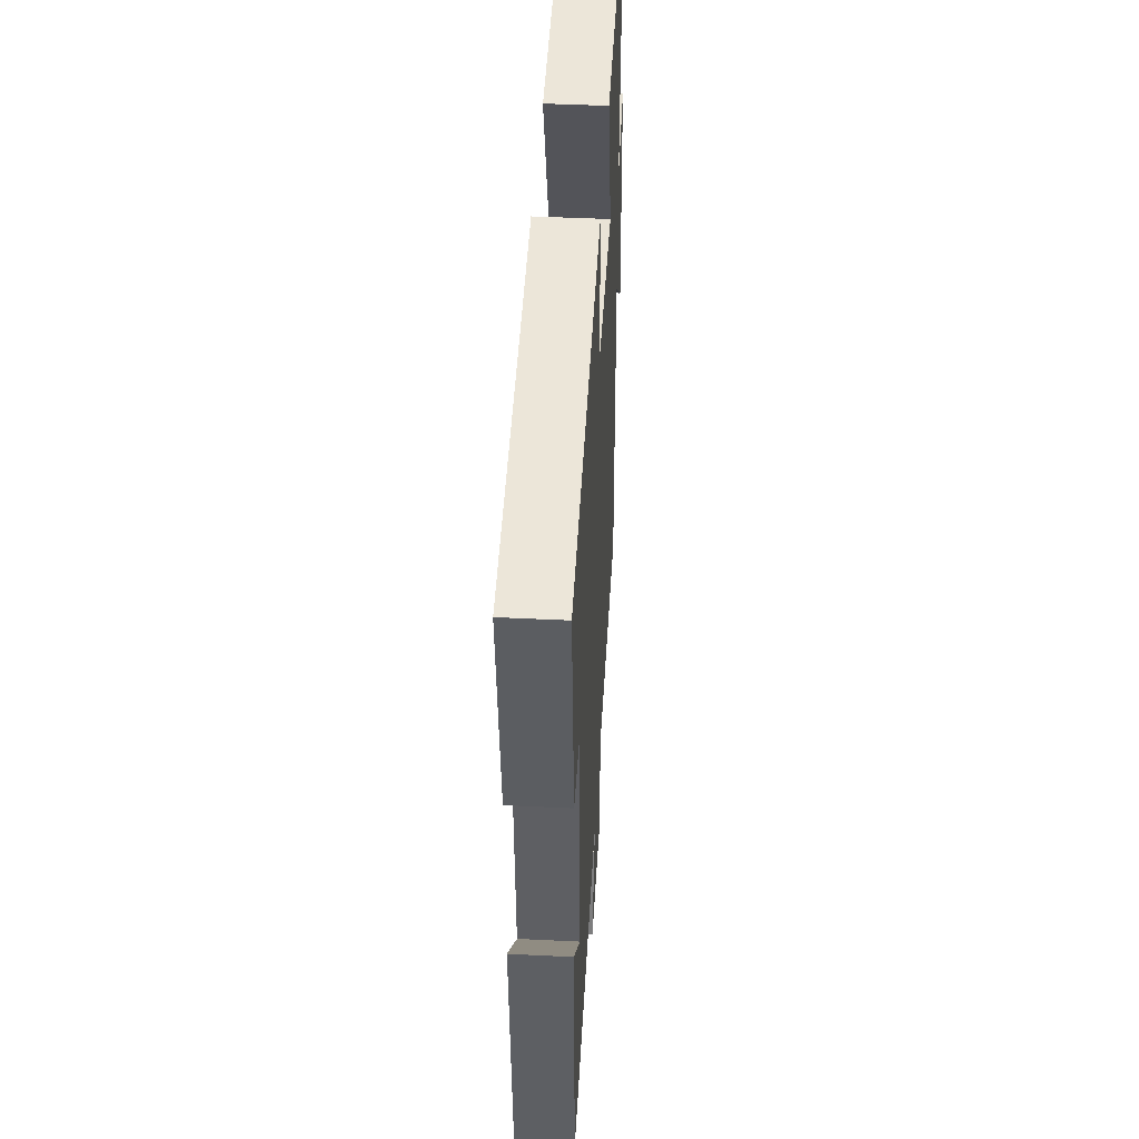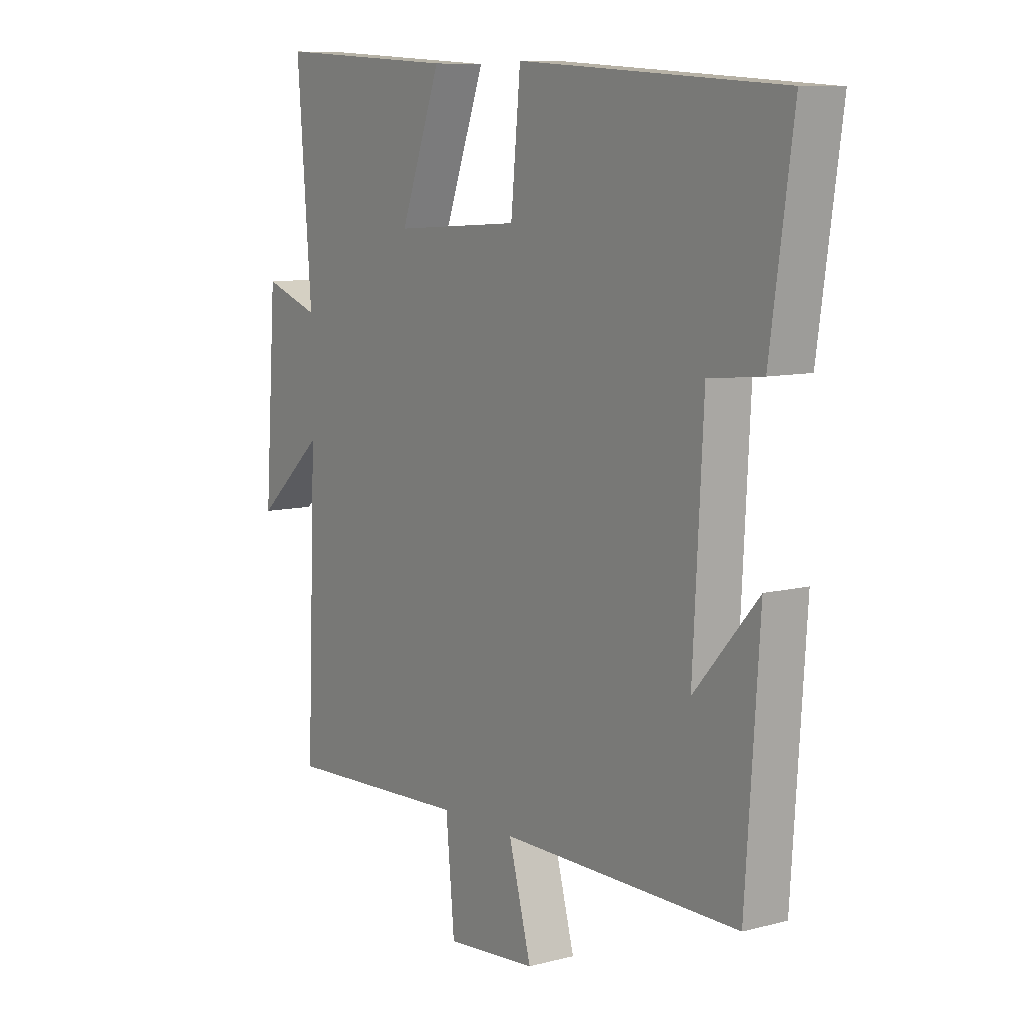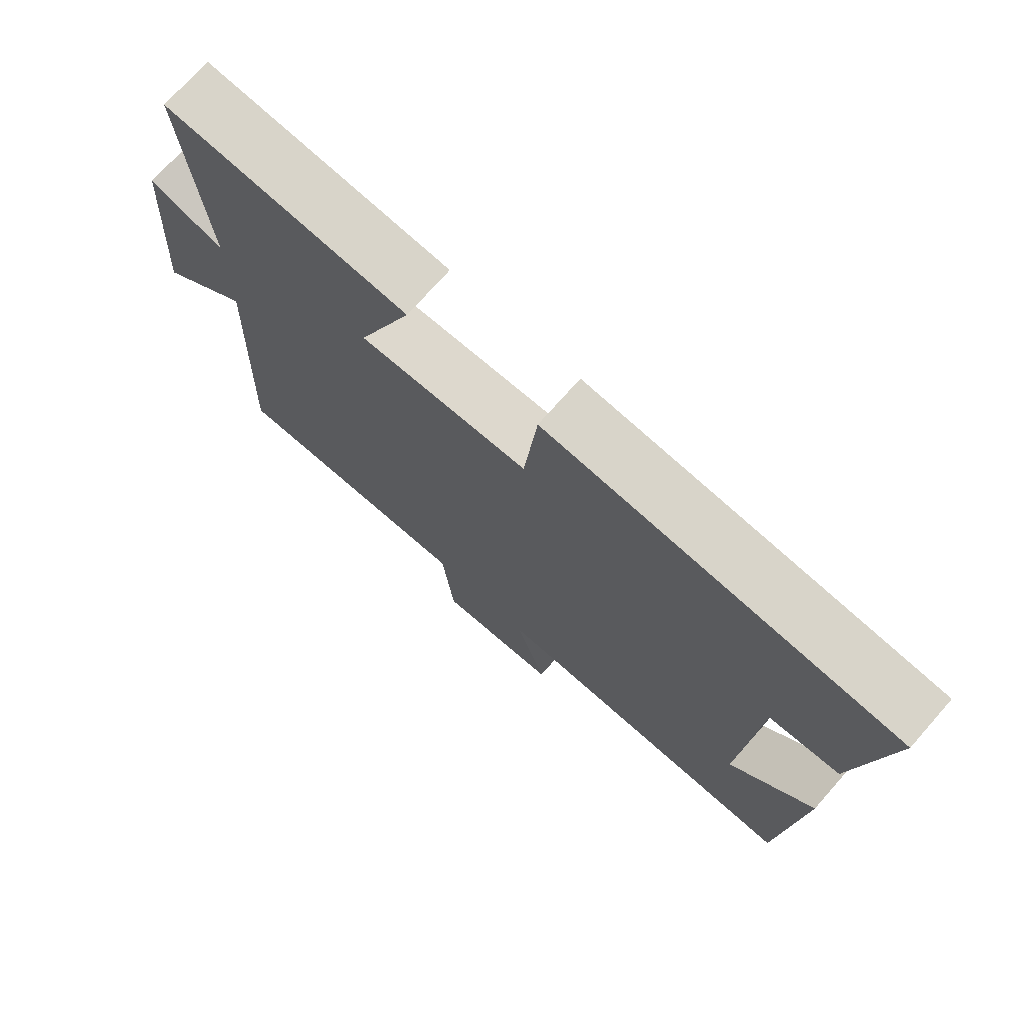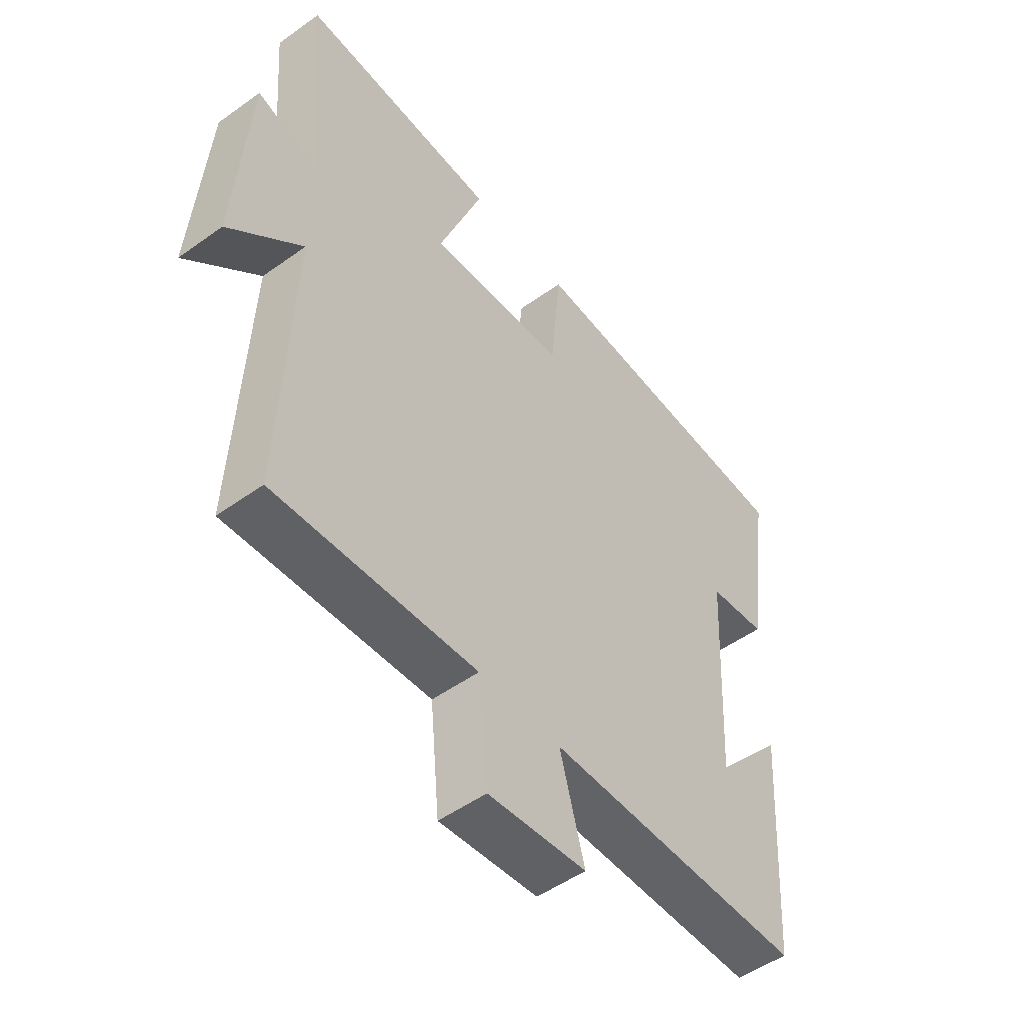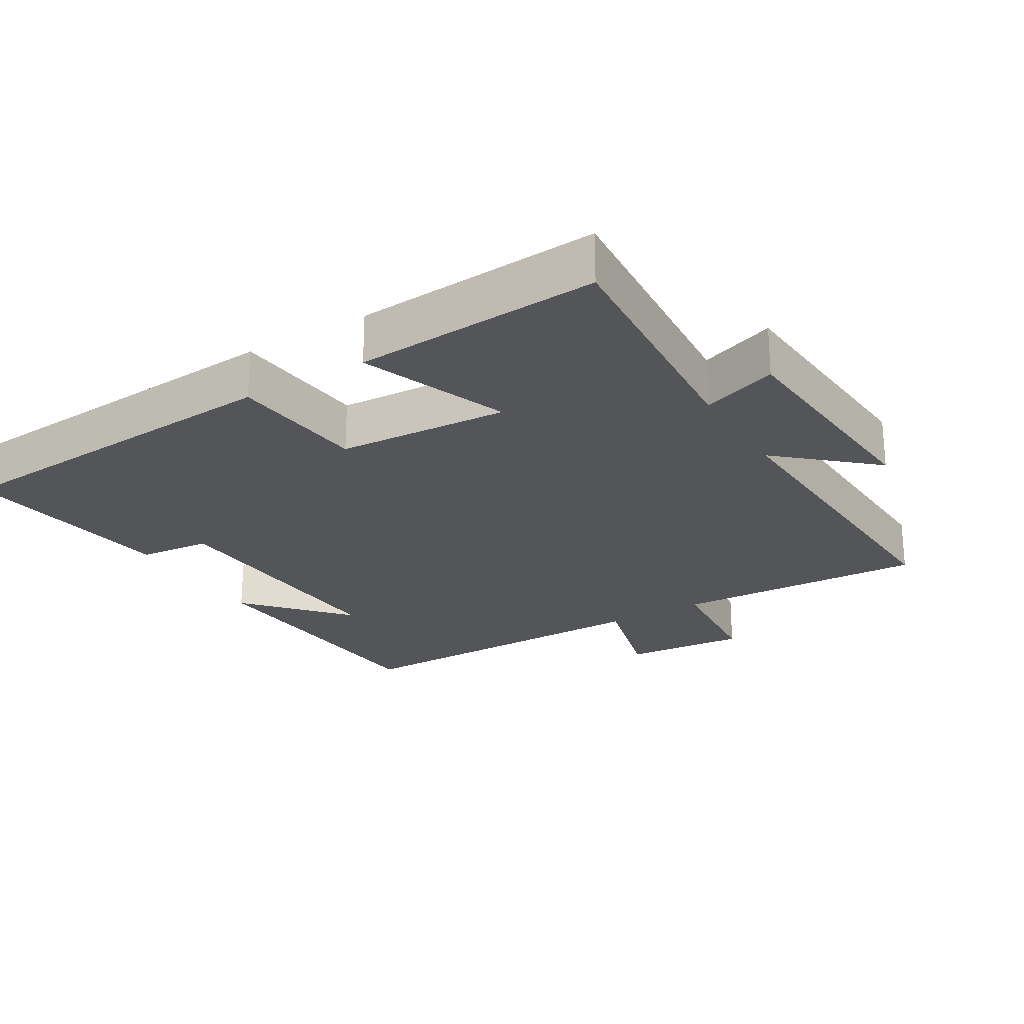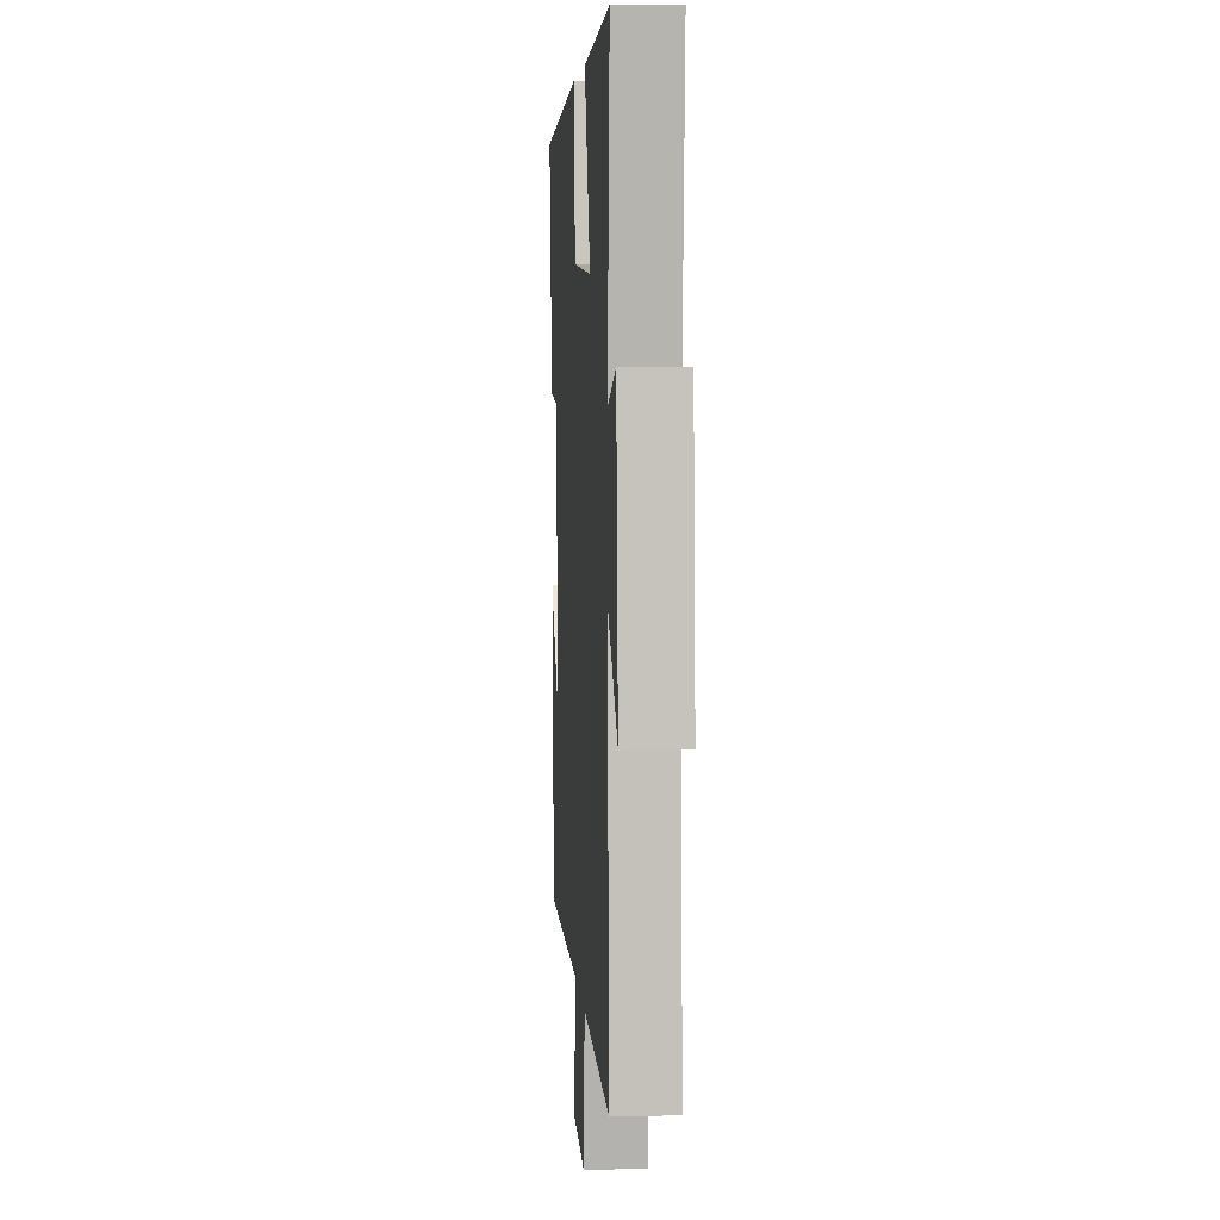
<metadata>
{"format":"obj","ext":"obj","renderer":"f3d","projection":"perspective","resolution":1024,"background":"white","views":[{"elev":45.8,"azim":-86.8,"up":"+Z"},{"elev":9.0,"azim":-124.7,"up":"+Z"},{"elev":73.7,"azim":-138.5,"up":"+Z"},{"elev":-50.9,"azim":128.1,"up":"+Z"},{"elev":-24.1,"azim":31.2,"up":"+Y"},{"elev":5.3,"azim":85.9,"up":"+Z"}]}
</metadata>
<code>
v 0.529 0.07 0.523
v 0.5 0.07 0.154
v 0.611 0.07 0.193
v 0.635 0.07 -0.151
v 0.5 0.07 -0.03
v 0.52 0.07 -0.519
v 0.151 0.07 -0.5
v 0.134 0.07 -0.681
v -0.046 0.07 -0.665
v -0.001 0.07 -0.5
v -0.473 0.07 -0.5
v -0.5 0.07 -0.097
v -0.374 0.07 -0.24
v -0.394 0.07 0.136
v -0.5 0.07 0.147
v -0.545 0.07 0.464
v -0.023 0.07 0.5
v -0.004 0.07 0.299
v 0.248 0.07 0.283
v 0.167 0.07 0.5
v 0.529 0 0.523
v 0.5 0 0.154
v 0.611 0 0.193
v 0.635 0 -0.151
v 0.5 0 -0.03
v 0.52 0 -0.519
v 0.151 0 -0.5
v 0.134 0 -0.681
v -0.046 0 -0.665
v -0.001 0 -0.5
v -0.473 0 -0.5
v -0.5 0 -0.097
v -0.374 0 -0.24
v -0.394 0 0.136
v -0.5 0 0.147
v -0.545 0 0.464
v -0.023 0 0.5
v -0.004 0 0.299
v 0.248 0 0.283
v 0.167 0 0.5
f 19 20 1 2
f 18 19 2
f 16 17 18
f 15 16 18
f 14 15 18
f 13 14 18 2
f 11 12 13
f 13 2 3
f 11 13 3
f 10 11 3
f 7 8 9 10
f 7 10 3
f 5 6 7
f 5 7 3
f 3 4 5
f 22 21 40 39
f 22 39 38
f 38 37 36
f 38 36 35
f 38 35 34
f 22 38 34 33
f 33 32 31
f 23 22 33
f 23 33 31
f 23 31 30
f 30 29 28 27
f 23 30 27
f 27 26 25
f 23 27 25
f 25 24 23
f 1 21 22 2
f 2 22 23 3
f 3 23 24 4
f 4 24 25 5
f 5 25 26 6
f 6 26 27 7
f 7 27 28 8
f 8 28 29 9
f 9 29 30 10
f 10 30 31 11
f 11 31 32 12
f 12 32 33 13
f 13 33 34 14
f 14 34 35 15
f 15 35 36 16
f 16 36 37 17
f 17 37 38 18
f 18 38 39 19
f 19 39 40 20
f 20 40 21 1

</code>
